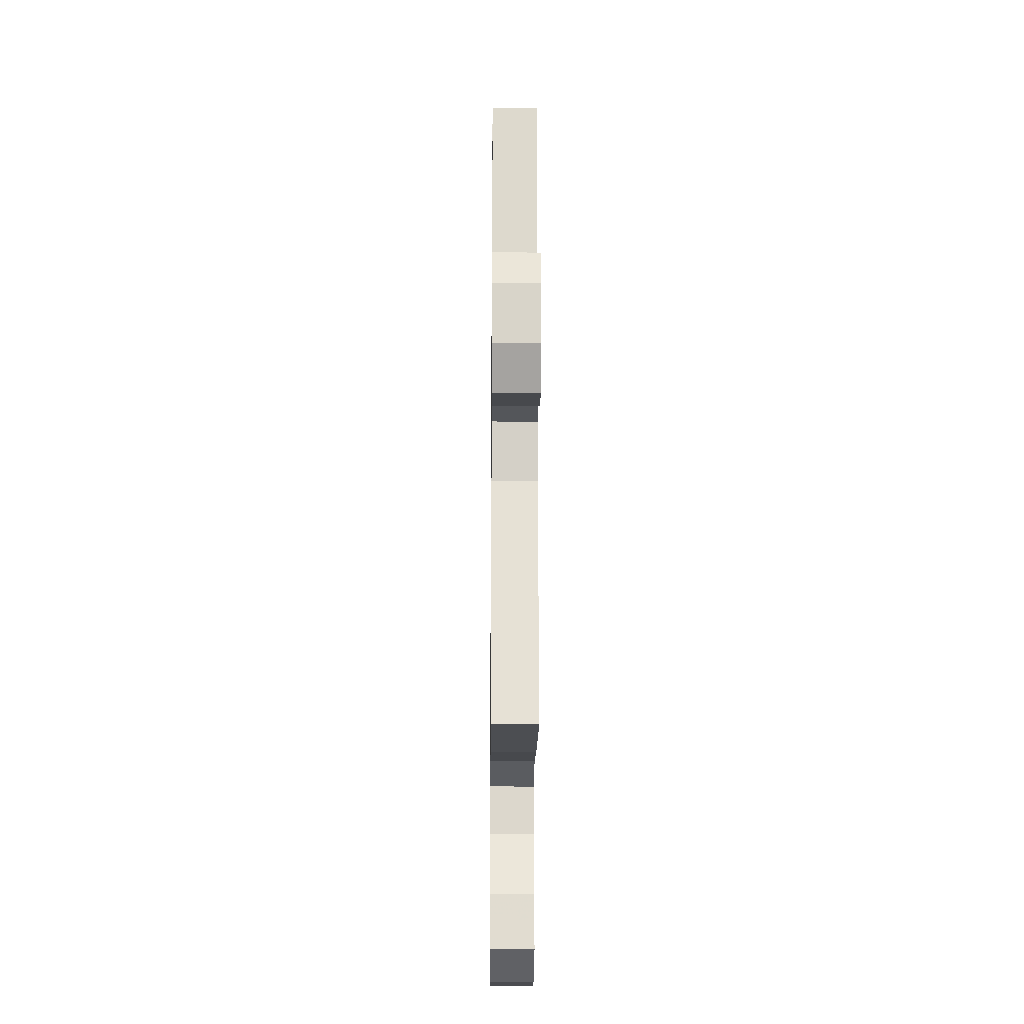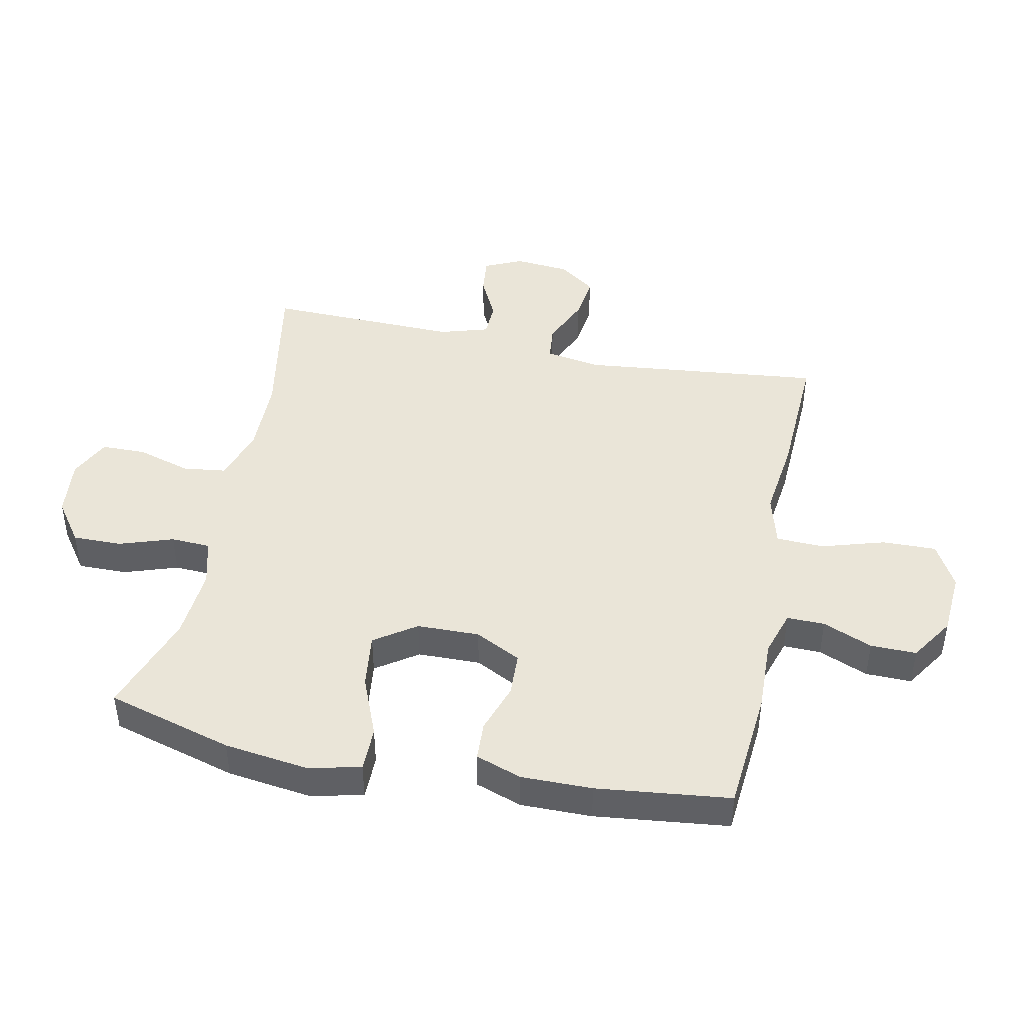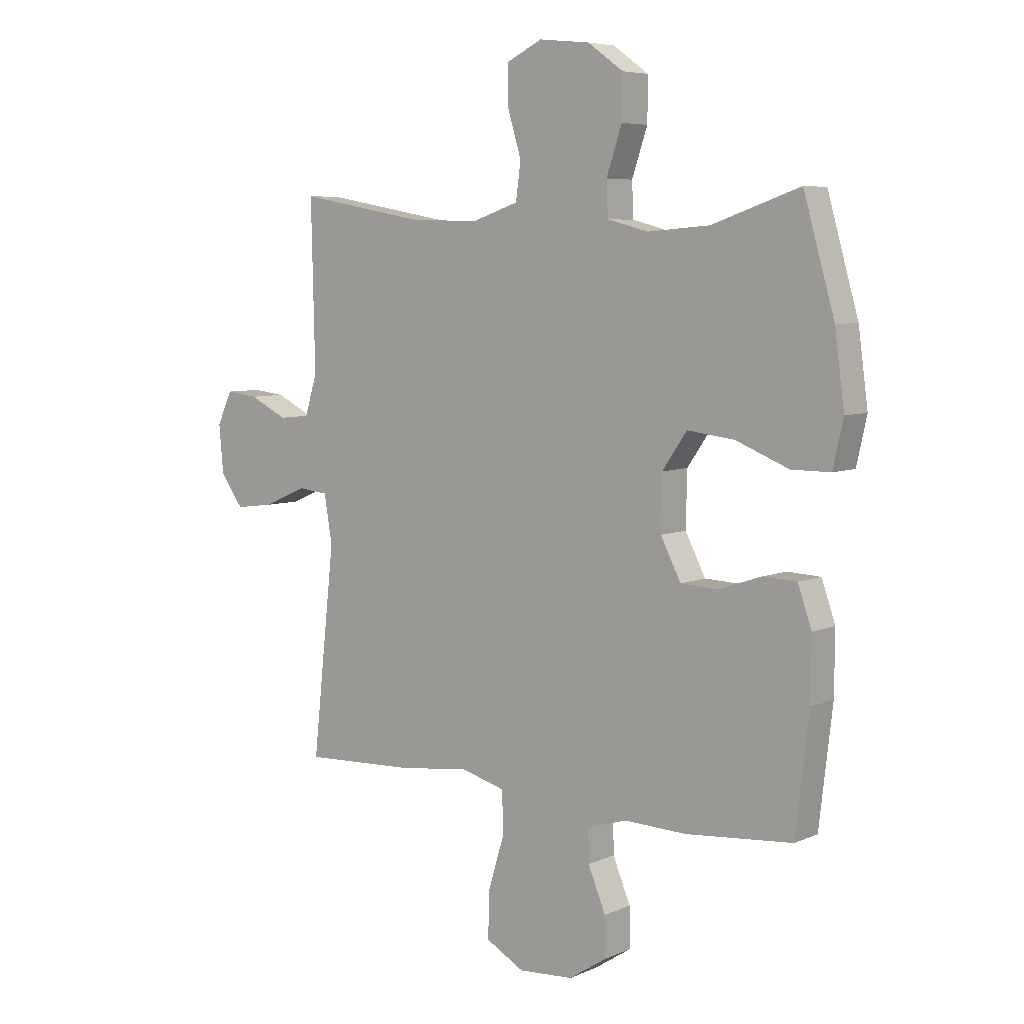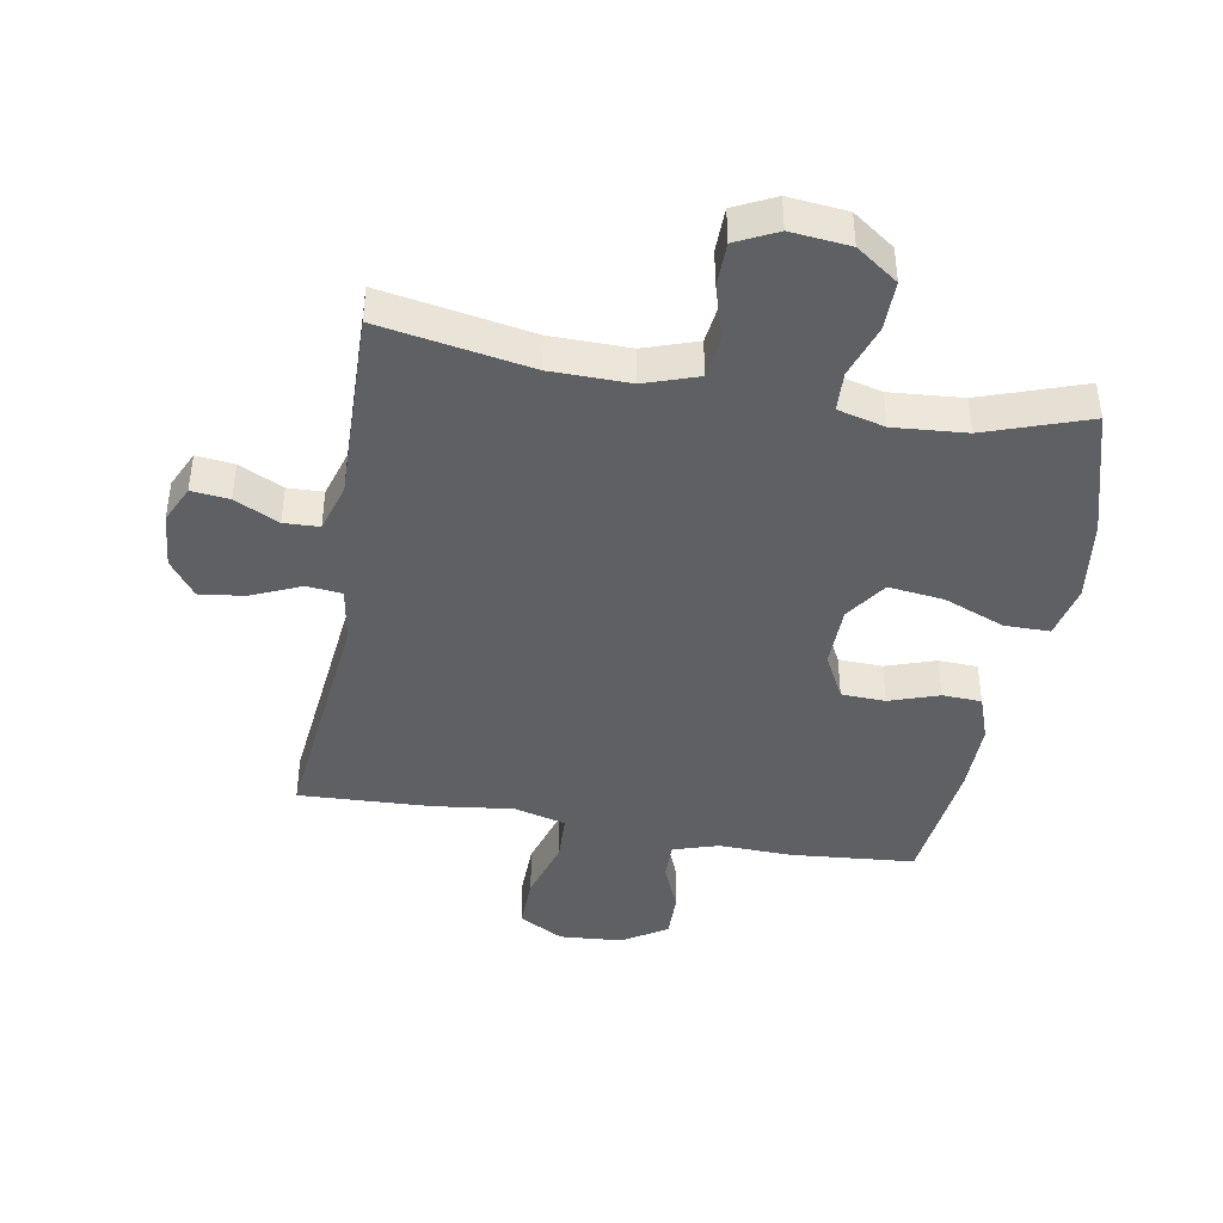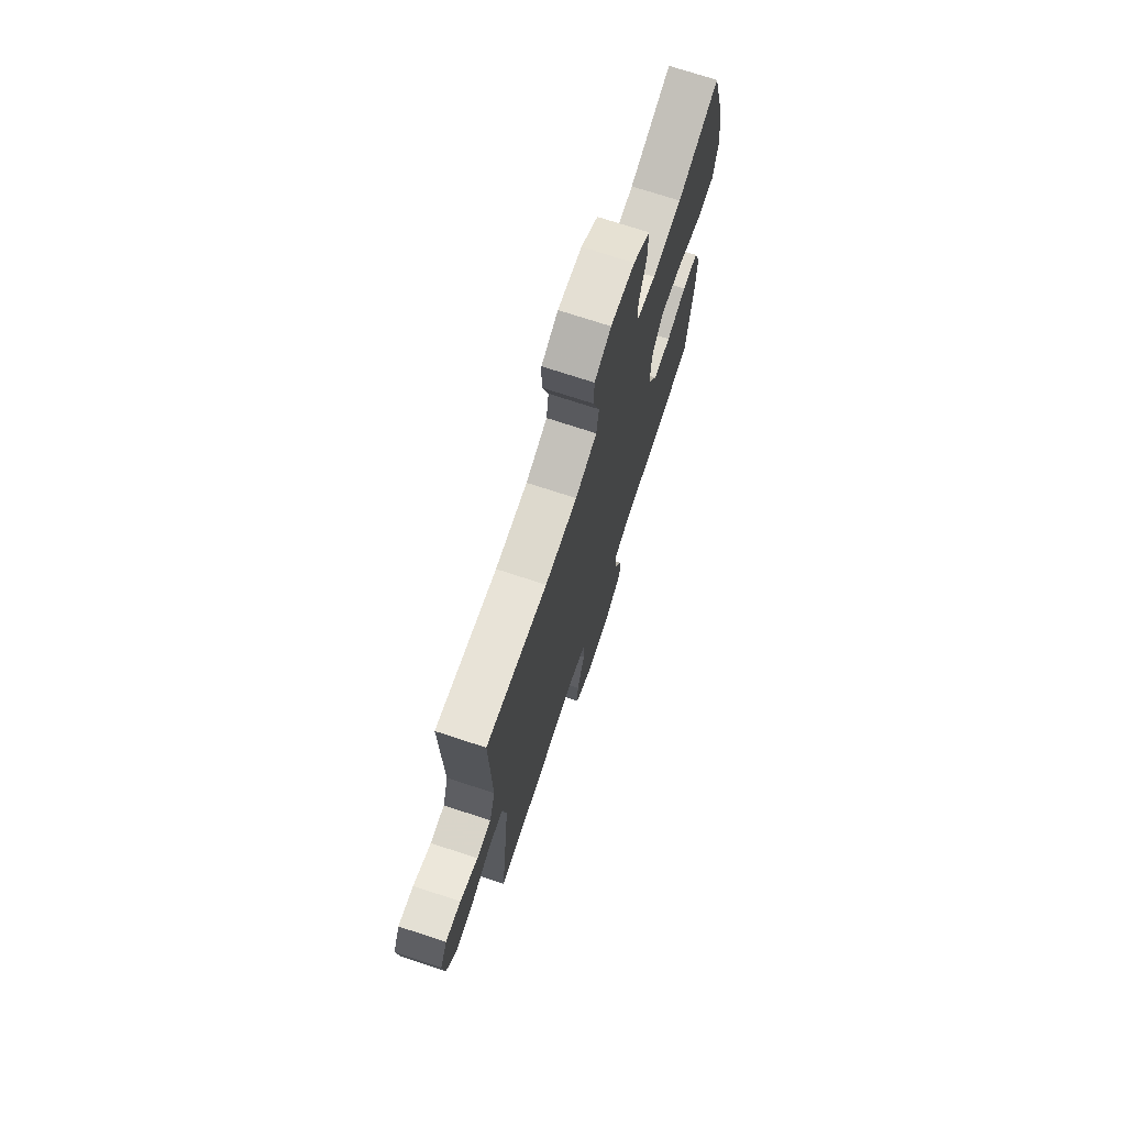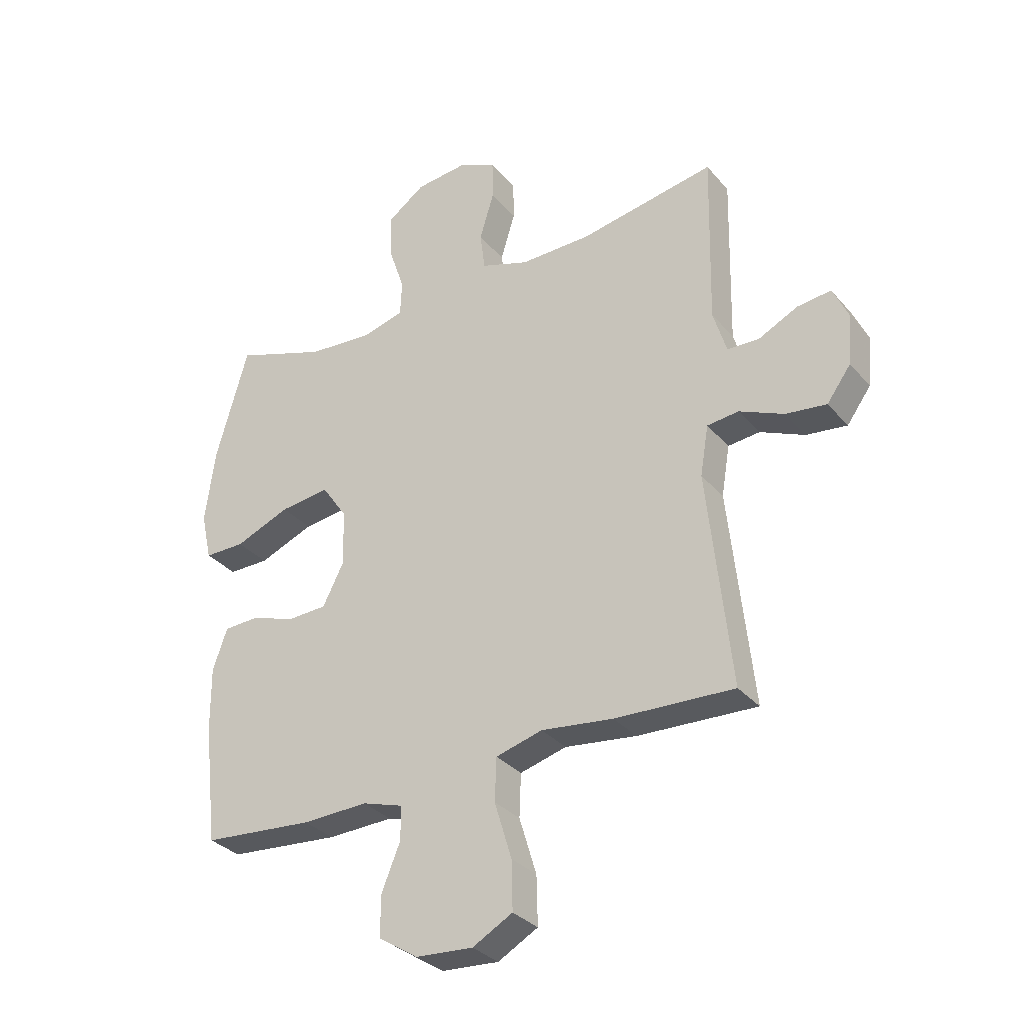
<metadata>
{"format":"obj","ext":"obj","renderer":"f3d","projection":"perspective","resolution":1024,"background":"white","views":[{"elev":-19.1,"azim":-90.6,"up":"+Z"},{"elev":44.6,"azim":101.7,"up":"+Y"},{"elev":6.3,"azim":38.2,"up":"+Z"},{"elev":-42.5,"azim":-9.9,"up":"+Y"},{"elev":72.9,"azim":-71.8,"up":"+Z"},{"elev":-32.0,"azim":-146.8,"up":"+Z"}]}
</metadata>
<code>
v -0.5 0.07 -0.5
v -0.458 0.07 -0.112
v -0.473 0.07 -0.022
v -0.53 0.07 -0.016
v -0.61 0.07 -0.051
v -0.683 0.07 -0.06
v -0.726 0.07 -0.001
v -0.734 0.07 0.089
v -0.706 0.07 0.15
v -0.645 0.07 0.143
v -0.574 0.07 0.108
v -0.517 0.07 0.11
v -0.493 0.07 0.189
v -0.5 0.07 0.5
v -0.257 0.07 0.456
v -0.129 0.07 0.454
v -0.043 0.07 0.483
v -0.034 0.07 0.552
v -0.06 0.07 0.638
v -0.059 0.07 0.71
v 0.007 0.07 0.742
v 0.102 0.07 0.732
v 0.169 0.07 0.684
v 0.168 0.07 0.604
v 0.139 0.07 0.518
v 0.142 0.07 0.454
v 0.218 0.07 0.434
v 0.335 0.07 0.443
v 0.5 0.07 0.5
v 0.558 0.07 0.296
v 0.576 0.07 0.161
v 0.557 0.07 0.075
v 0.484 0.07 0.075
v 0.385 0.07 0.115
v 0.296 0.07 0.126
v 0.25 0.07 0.059
v 0.248 0.07 -0.042
v 0.286 0.07 -0.116
v 0.357 0.07 -0.119
v 0.437 0.07 -0.092
v 0.5 0.07 -0.095
v 0.526 0.07 -0.169
v 0.525 0.07 -0.284
v 0.5 0.07 -0.5
v 0.3 0.07 -0.517
v 0.182 0.07 -0.513
v 0.108 0.07 -0.536
v 0.109 0.07 -0.597
v 0.142 0.07 -0.677
v 0.143 0.07 -0.751
v 0.072 0.07 -0.797
v -0.031 0.07 -0.804
v -0.103 0.07 -0.764
v -0.101 0.07 -0.677
v -0.07 0.07 -0.575
v -0.073 0.07 -0.498
v -0.157 0.07 -0.475
v -0.286 0.07 -0.491
v -0.5 0 -0.5
v -0.458 0 -0.112
v -0.473 0 -0.022
v -0.53 0 -0.016
v -0.61 0 -0.051
v -0.683 0 -0.06
v -0.726 0 -0.001
v -0.734 0 0.089
v -0.706 0 0.15
v -0.645 0 0.143
v -0.574 0 0.108
v -0.517 0 0.11
v -0.493 0 0.189
v -0.5 0 0.5
v -0.257 0 0.456
v -0.129 0 0.454
v -0.043 0 0.483
v -0.034 0 0.552
v -0.06 0 0.638
v -0.059 0 0.71
v 0.007 0 0.742
v 0.102 0 0.732
v 0.169 0 0.684
v 0.168 0 0.604
v 0.139 0 0.518
v 0.142 0 0.454
v 0.218 0 0.434
v 0.335 0 0.443
v 0.5 0 0.5
v 0.558 0 0.296
v 0.576 0 0.161
v 0.557 0 0.075
v 0.484 0 0.075
v 0.385 0 0.115
v 0.296 0 0.126
v 0.25 0 0.059
v 0.248 0 -0.042
v 0.286 0 -0.116
v 0.357 0 -0.119
v 0.437 0 -0.092
v 0.5 0 -0.095
v 0.526 0 -0.169
v 0.525 0 -0.284
v 0.5 0 -0.5
v 0.3 0 -0.517
v 0.182 0 -0.513
v 0.108 0 -0.536
v 0.109 0 -0.597
v 0.142 0 -0.677
v 0.143 0 -0.751
v 0.072 0 -0.797
v -0.031 0 -0.804
v -0.103 0 -0.764
v -0.101 0 -0.677
v -0.07 0 -0.575
v -0.073 0 -0.498
v -0.157 0 -0.475
v -0.286 0 -0.491
f 57 58 1 2
f 56 57 2 3
f 52 53 54 55
f 52 55 56
f 51 52 56
f 48 49 50 51
f 47 48 51 56
f 46 47 56 3
f 44 45 46 3
f 42 43 44 3
f 39 40 41 42
f 38 39 42
f 31 32 33 34
f 31 34 35
f 28 29 30 31
f 27 28 31 35
f 26 27 35 36
f 22 23 24 25
f 22 25 26
f 21 22 26
f 18 19 20 21
f 17 18 21 26
f 16 17 26 36
f 13 14 15
f 12 13 15 16
f 8 9 10 11
f 8 11 12
f 7 8 12
f 4 5 6 7
f 4 7 12
f 3 4 12 16
f 38 42 3
f 37 38 3 16
f 16 36 37
f 60 59 116 115
f 61 60 115 114
f 113 112 111 110
f 114 113 110
f 114 110 109
f 109 108 107 106
f 114 109 106 105
f 61 114 105 104
f 61 104 103 102
f 61 102 101 100
f 100 99 98 97
f 100 97 96
f 92 91 90 89
f 93 92 89
f 89 88 87 86
f 93 89 86 85
f 94 93 85 84
f 83 82 81 80
f 84 83 80
f 84 80 79
f 79 78 77 76
f 84 79 76 75
f 94 84 75 74
f 73 72 71
f 74 73 71 70
f 69 68 67 66
f 70 69 66
f 70 66 65
f 65 64 63 62
f 70 65 62
f 74 70 62 61
f 61 100 96
f 74 61 96 95
f 95 94 74
f 1 59 60 2
f 2 60 61 3
f 3 61 62 4
f 4 62 63 5
f 5 63 64 6
f 6 64 65 7
f 7 65 66 8
f 8 66 67 9
f 9 67 68 10
f 10 68 69 11
f 11 69 70 12
f 12 70 71 13
f 13 71 72 14
f 14 72 73 15
f 15 73 74 16
f 16 74 75 17
f 17 75 76 18
f 18 76 77 19
f 19 77 78 20
f 20 78 79 21
f 21 79 80 22
f 22 80 81 23
f 23 81 82 24
f 24 82 83 25
f 25 83 84 26
f 26 84 85 27
f 27 85 86 28
f 28 86 87 29
f 29 87 88 30
f 30 88 89 31
f 31 89 90 32
f 32 90 91 33
f 33 91 92 34
f 34 92 93 35
f 35 93 94 36
f 36 94 95 37
f 37 95 96 38
f 38 96 97 39
f 39 97 98 40
f 40 98 99 41
f 41 99 100 42
f 42 100 101 43
f 43 101 102 44
f 44 102 103 45
f 45 103 104 46
f 46 104 105 47
f 47 105 106 48
f 48 106 107 49
f 49 107 108 50
f 50 108 109 51
f 51 109 110 52
f 52 110 111 53
f 53 111 112 54
f 54 112 113 55
f 55 113 114 56
f 56 114 115 57
f 57 115 116 58
f 58 116 59 1

</code>
